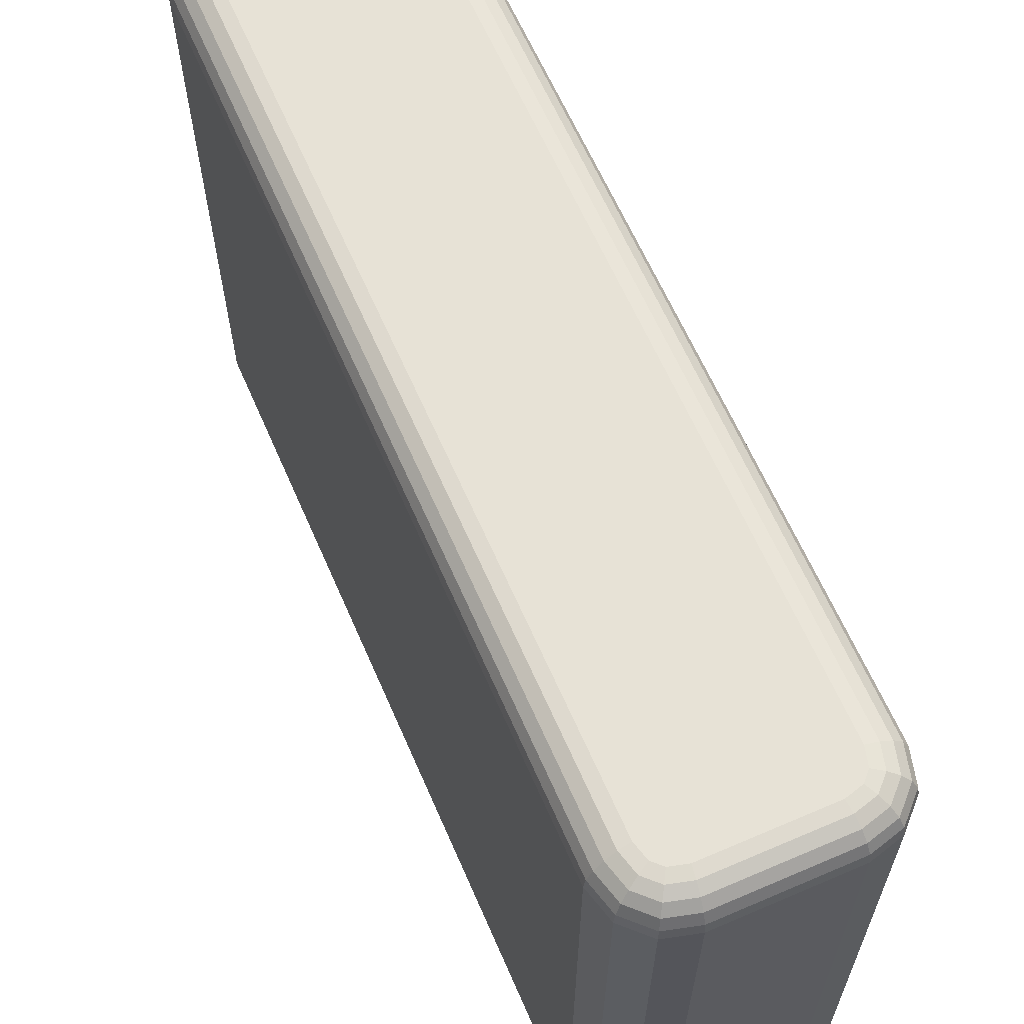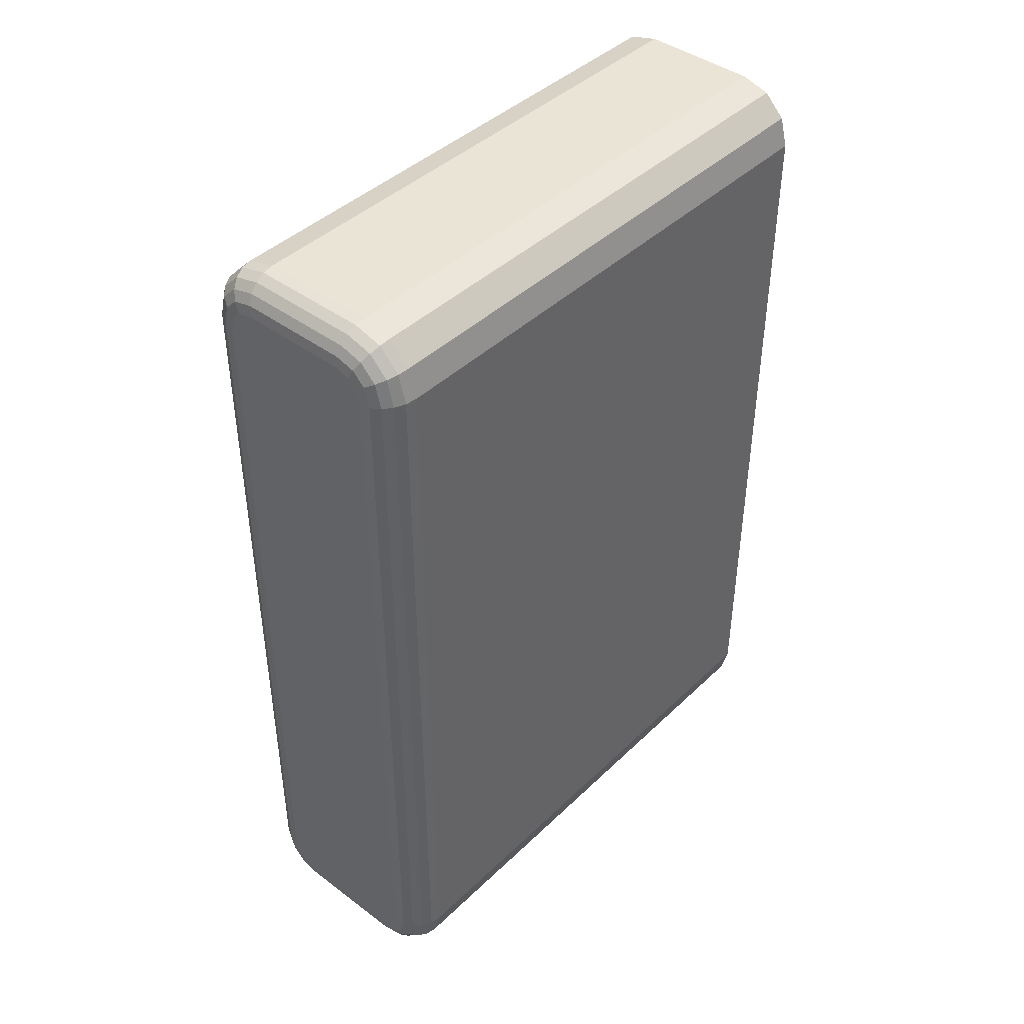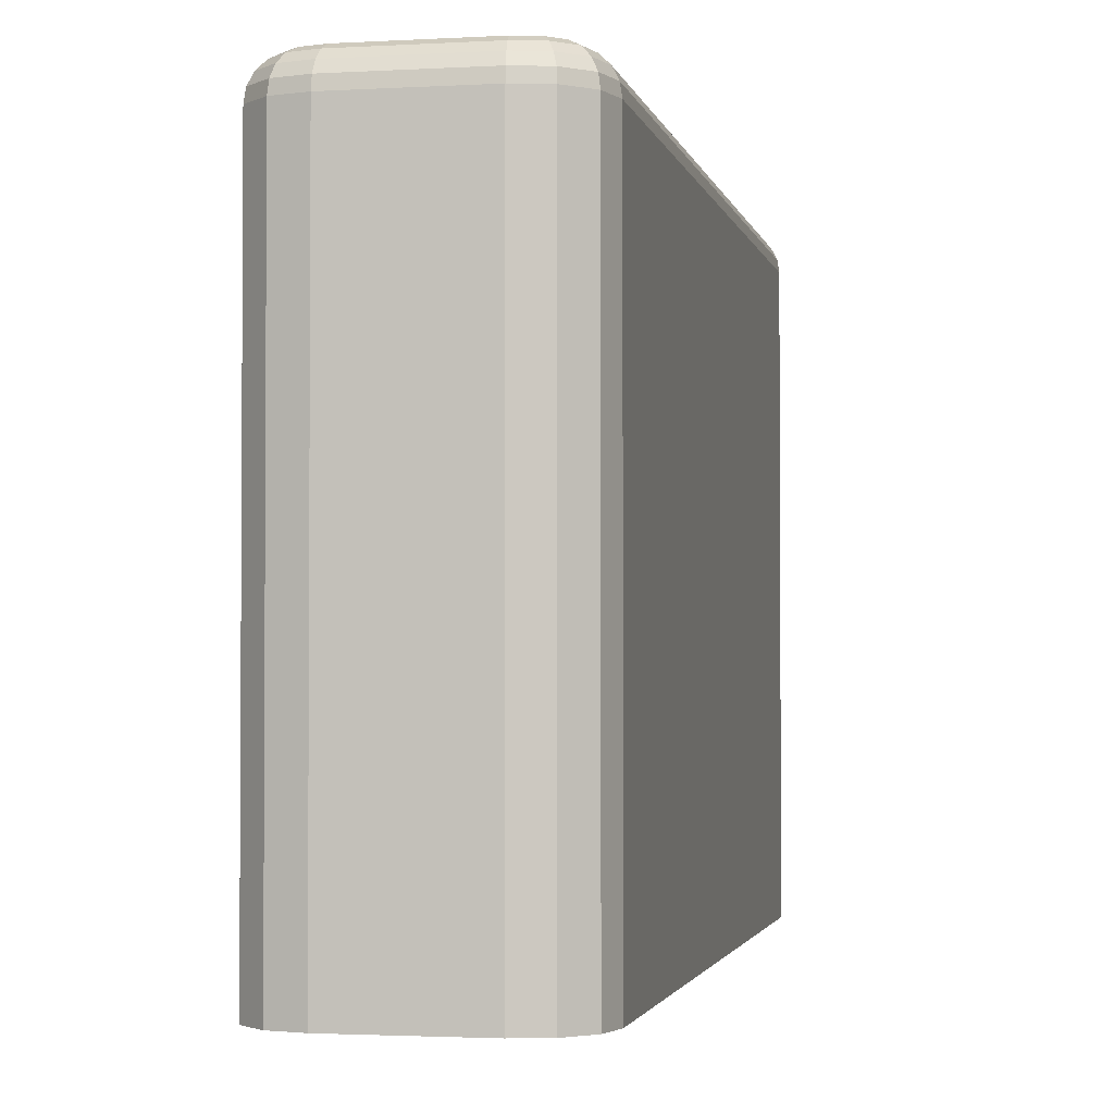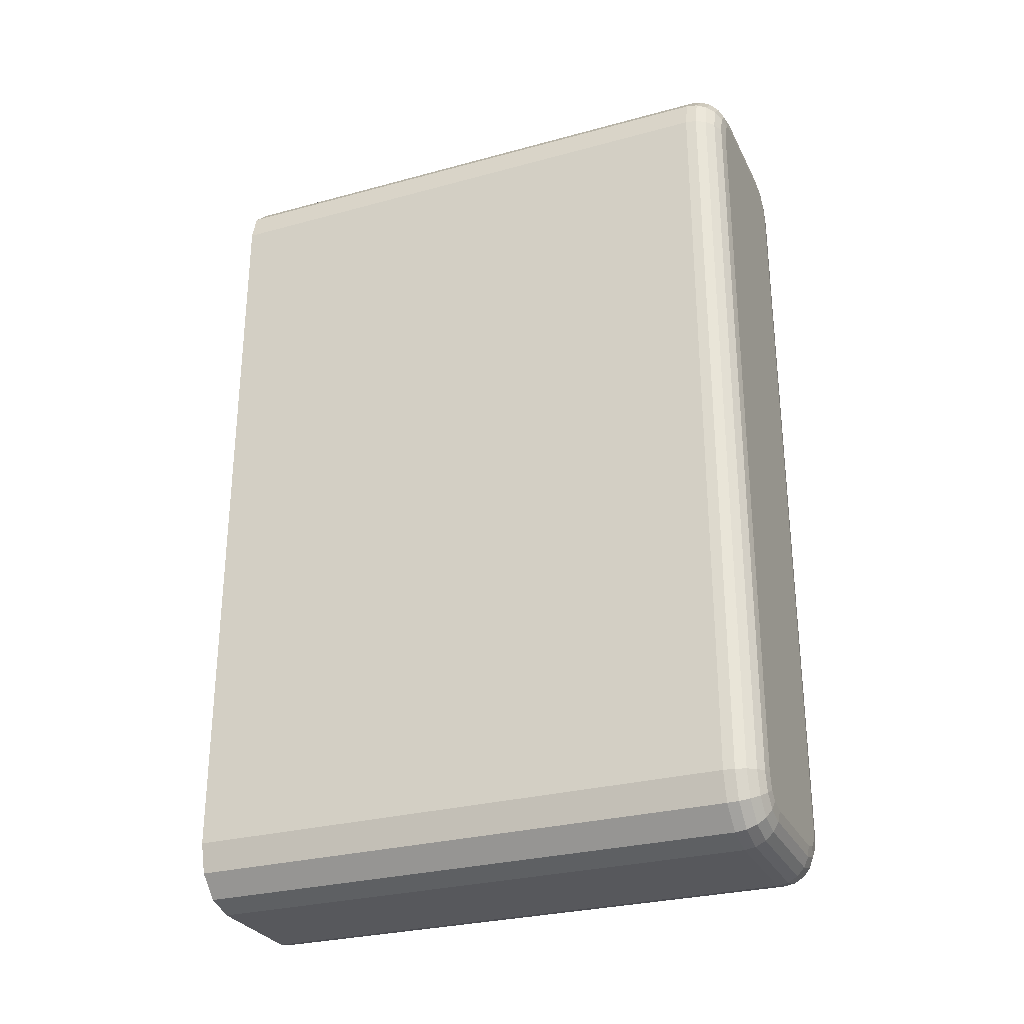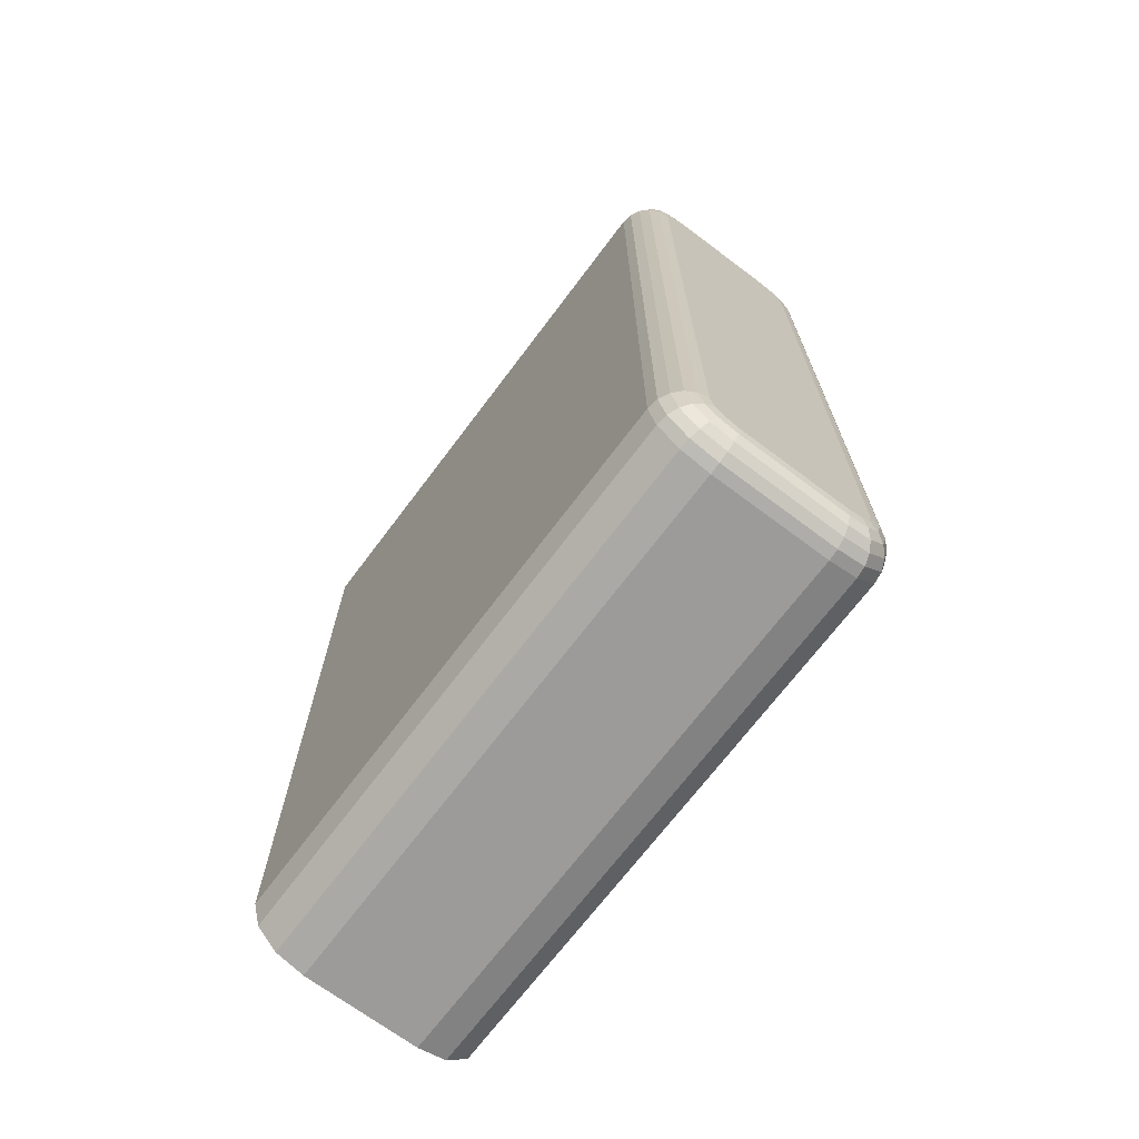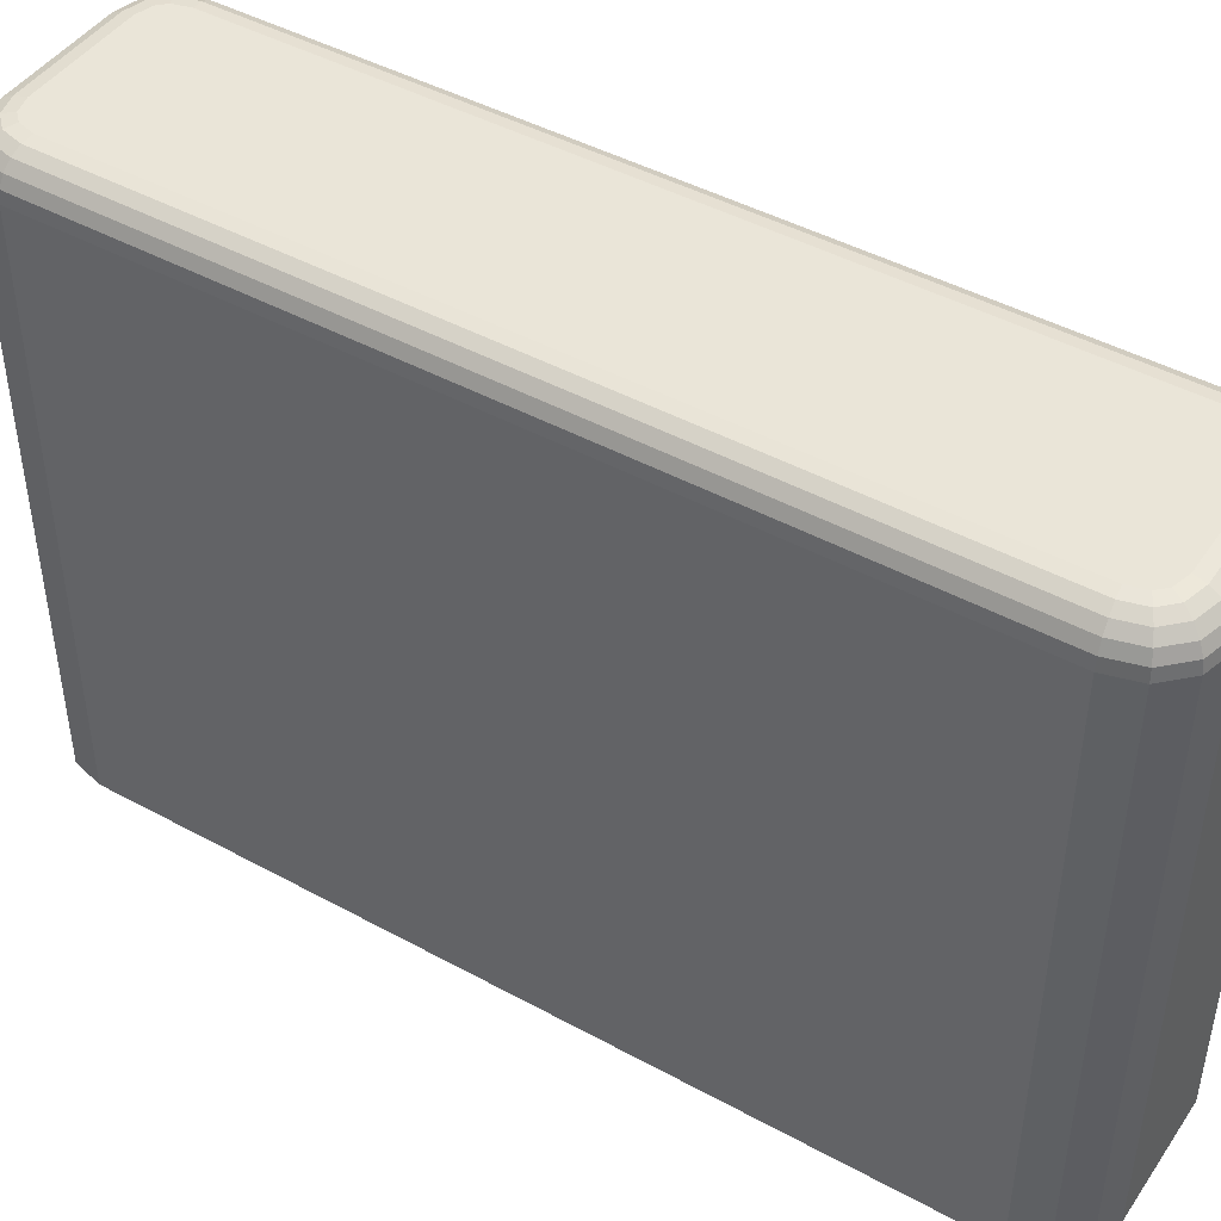
<metadata>
{"format":"obj","ext":"obj","renderer":"f3d","projection":"perspective","resolution":1024,"background":"white","views":[{"elev":63.3,"azim":156.5,"up":"+Z"},{"elev":42.7,"azim":41.6,"up":"+Y"},{"elev":-2.2,"azim":-168.6,"up":"+Z"},{"elev":-28.7,"azim":-67.8,"up":"+Y"},{"elev":-69.7,"azim":-36.9,"up":"+Y"},{"elev":45.1,"azim":122.3,"up":"+Z"}]}
</metadata>
<code>
o Horizontal_Line.001_Plane.011
v -1 3.274 -2.488
v -0.933 3.524 -2.488
v -1 -3.274 -2.488
v -1 3.274 2.212
v -0.933 3.524 2.212
v -0.9853 3.272 2.305
v -1 -3.274 2.212
v -0.9853 -3.272 2.305
v -0.933 -3.524 2.212
v -0.9198 -3.516 2.305
v -0.75 -3.707 2.212
v -0.933 -3.524 -2.488
v -0.75 -3.707 -2.488
v -0.5 -3.774 -2.488
v 0.5 -3.774 -2.488
v -0.5 -3.774 2.212
v -0.4981 -3.759 2.305
v 0.5 -3.774 2.212
v 0.4981 -3.759 2.305
v 0.75 -3.707 2.212
v 0.7424 -3.694 2.305
v 0.933 -3.524 2.212
v 0.75 -3.707 -2.488
v 0.933 -3.524 -2.488
v 1 -3.274 -2.488
v 1 3.274 -2.488
v 1 -3.274 2.212
v 0.9853 -3.272 2.305
v 1 3.274 2.212
v 0.9853 3.272 2.305
v 0.933 3.524 2.212
v 0.9198 3.516 2.305
v 0.75 3.707 2.212
v 0.933 3.524 -2.488
v 0.75 3.707 -2.488
v 0.5 3.774 -2.488
v -0.5 3.774 -2.488
v 0.5 3.774 2.212
v 0.4981 3.759 2.305
v -0.5 3.774 2.212
v -0.4981 3.759 2.305
v -0.75 3.707 2.212
v -0.7424 3.694 2.305
v -0.75 3.707 -2.488
v -0.7203 3.655 2.388
v -0.9198 3.516 2.305
v -0.8816 3.494 2.388
v -0.8221 3.46 2.455
v -0.9427 3.266 2.388
v -0.8763 3.257 2.455
v -0.9427 -3.266 2.388
v -0.8763 -3.257 2.455
v -0.8816 -3.494 2.388
v -0.8221 -3.46 2.455
v -0.7203 -3.655 2.388
v -0.7424 -3.694 2.305
v -0.686 -3.596 2.455
v -0.4925 -3.716 2.388
v -0.4837 -3.65 2.455
v 0.4925 -3.716 2.388
v 0.4837 -3.65 2.455
v 0.7203 -3.655 2.388
v 0.686 -3.596 2.455
v 0.8816 -3.494 2.388
v 0.9198 -3.516 2.305
v 0.8221 -3.46 2.455
v 0.9427 -3.266 2.388
v 0.8763 -3.257 2.455
v 0.9427 3.266 2.388
v 0.8763 3.257 2.455
v 0.8816 3.494 2.388
v 0.8221 3.46 2.455
v 0.7203 3.655 2.388
v 0.7424 3.694 2.305
v 0.686 3.596 2.455
v 0.4925 3.716 2.388
v -0.4925 3.716 2.388
v 0.4837 3.65 2.455
v -0.4837 3.65 2.455
v 0.4727 3.566 2.497
v -0.4727 3.566 2.497
v 0.4605 3.474 2.512
v 0.6427 3.521 2.497
v 0.7472 3.416 2.497
v 0.5947 3.438 2.512
v 0.664 3.368 2.512
v 0.7 3.234 2.512
v 0.7927 3.246 2.497
v 0.7 -3.234 2.512
v 0.7927 -3.246 2.497
v 0.664 -3.368 2.512
v 0.7472 -3.416 2.497
v 0.5947 -3.438 2.512
v 0.6427 -3.521 2.497
v 0.4605 -3.474 2.512
v 0.4727 -3.566 2.497
v -0.4605 -3.474 2.512
v -0.4727 -3.566 2.497
v -0.5947 -3.438 2.512
v -0.6427 -3.521 2.497
v -0.664 -3.368 2.512
v -0.7472 -3.416 2.497
v -0.7 -3.234 2.512
v -0.7927 -3.246 2.497
v -0.7 3.234 2.512
v -0.7927 3.246 2.497
v -0.664 3.368 2.512
v -0.7472 3.416 2.497
v -0.5947 3.438 2.512
v -0.6427 3.521 2.497
v -0.4605 3.474 2.512
v -0.686 3.596 2.455
f 1 5 2
f 25 14 3
f 3 4 1
f 12 7 3
f 13 9 12
f 14 11 13
f 15 16 14
f 23 18 15
f 24 20 23
f 25 22 24
f 26 27 25
f 34 29 26
f 35 31 34
f 36 33 35
f 37 38 36
f 44 40 37
f 2 42 44
f 87 82 105
f 1 4 5
f 44 37 1
f 37 36 1
f 36 35 34
f 34 26 36
f 26 25 1
f 25 24 23
f 23 15 25
f 15 14 25
f 14 13 12
f 12 3 14
f 3 1 25
f 1 2 44
f 1 36 26
f 3 7 4
f 12 9 7
f 13 11 9
f 14 16 11
f 15 18 16
f 23 20 18
f 24 22 20
f 25 27 22
f 26 29 27
f 34 31 29
f 35 33 31
f 36 38 33
f 37 40 38
f 44 42 40
f 2 5 42
f 82 111 105
f 111 109 105
f 109 107 105
f 105 103 89
f 103 101 97
f 101 99 97
f 97 95 89
f 95 93 89
f 93 91 89
f 89 87 105
f 87 86 82
f 86 85 82
f 103 97 89
f 4 46 5
f 7 6 4
f 7 10 8
f 9 56 10
f 16 56 11
f 18 17 16
f 18 21 19
f 22 21 20
f 27 65 22
f 29 28 27
f 29 32 30
f 33 32 31
f 38 74 33
f 40 39 38
f 40 43 41
f 42 46 43
f 41 45 77
f 46 45 43
f 6 47 46
f 47 112 45
f 49 48 47
f 8 49 6
f 51 50 49
f 8 53 51
f 51 54 52
f 56 53 10
f 53 57 54
f 17 55 56
f 58 57 55
f 17 60 58
f 60 59 58
f 19 62 60
f 60 63 61
f 21 64 62
f 64 63 62
f 28 64 65
f 67 66 64
f 30 67 28
f 69 68 67
f 30 71 69
f 69 72 70
f 32 73 71
f 71 75 72
f 39 73 74
f 76 75 73
f 39 77 76
f 77 78 76
f 79 80 78
f 78 83 75
f 81 82 80
f 80 85 83
f 75 84 72
f 84 85 86
f 88 86 87
f 88 89 90
f 90 91 92
f 92 93 94
f 96 93 95
f 96 97 98
f 98 99 100
f 102 99 101
f 104 101 103
f 104 105 106
f 106 107 108
f 108 109 110
f 81 109 111
f 112 108 110
f 79 110 81
f 77 112 79
f 50 108 48
f 52 106 50
f 52 102 104
f 54 100 102
f 59 100 57
f 59 96 98
f 61 94 96
f 66 94 63
f 68 92 66
f 70 90 68
f 70 84 88
f 4 6 46
f 7 8 6
f 7 9 10
f 9 11 56
f 16 17 56
f 18 19 17
f 18 20 21
f 22 65 21
f 27 28 65
f 29 30 28
f 29 31 32
f 33 74 32
f 38 39 74
f 40 41 39
f 40 42 43
f 42 5 46
f 41 43 45
f 46 47 45
f 6 49 47
f 47 48 112
f 49 50 48
f 8 51 49
f 51 52 50
f 8 10 53
f 51 53 54
f 56 55 53
f 53 55 57
f 17 58 55
f 58 59 57
f 17 19 60
f 60 61 59
f 19 21 62
f 60 62 63
f 21 65 64
f 64 66 63
f 28 67 64
f 67 68 66
f 30 69 67
f 69 70 68
f 30 32 71
f 69 71 72
f 32 74 73
f 71 73 75
f 39 76 73
f 76 78 75
f 39 41 77
f 77 79 78
f 79 81 80
f 78 80 83
f 81 111 82
f 80 82 85
f 75 83 84
f 84 83 85
f 88 84 86
f 88 87 89
f 90 89 91
f 92 91 93
f 96 94 93
f 96 95 97
f 98 97 99
f 102 100 99
f 104 102 101
f 104 103 105
f 106 105 107
f 108 107 109
f 81 110 109
f 112 48 108
f 79 112 110
f 77 45 112
f 50 106 108
f 52 104 106
f 52 54 102
f 54 57 100
f 59 98 100
f 59 61 96
f 61 63 94
f 66 92 94
f 68 90 92
f 70 88 90
f 70 72 84

</code>
